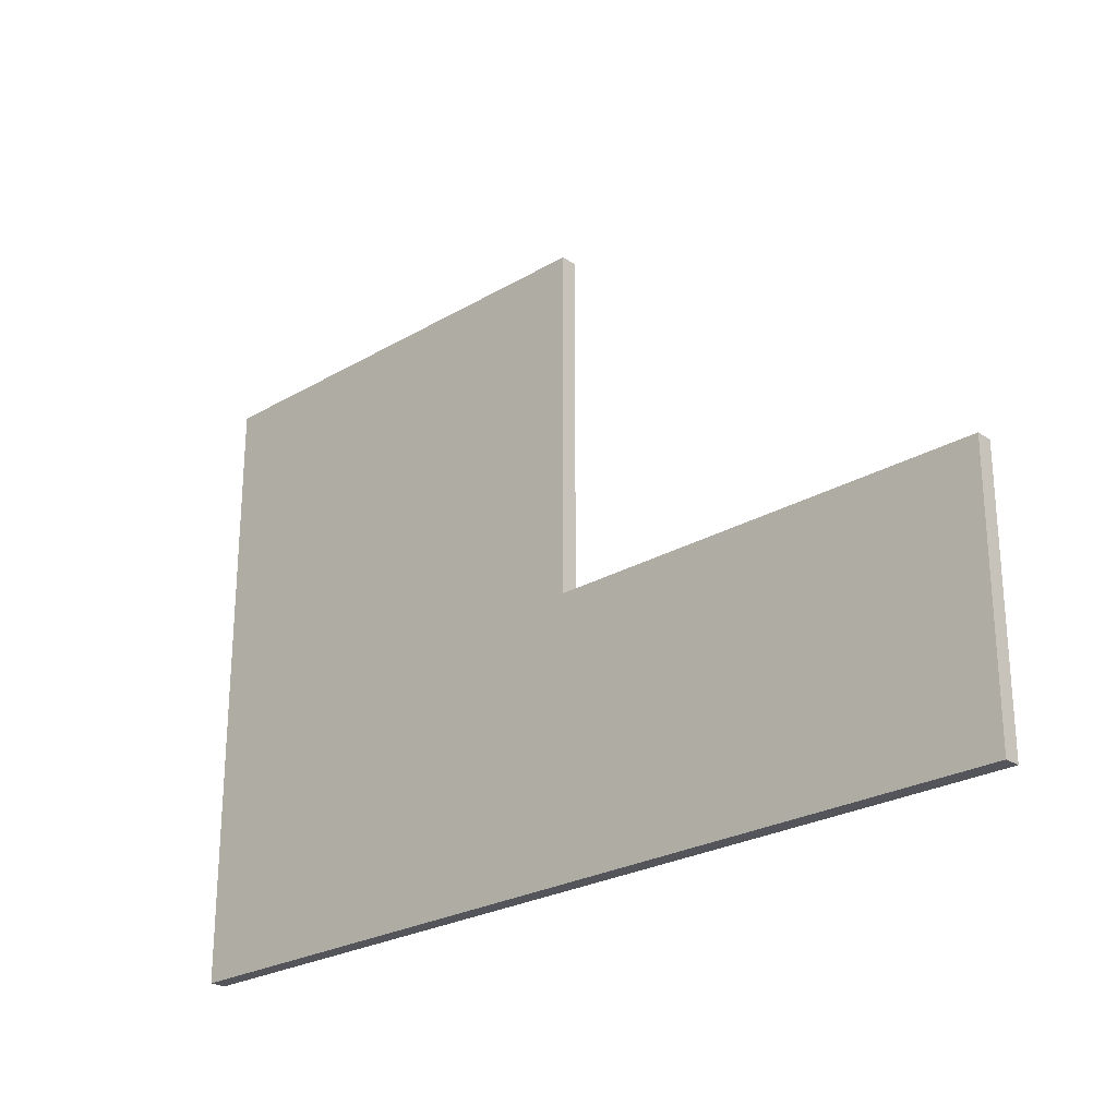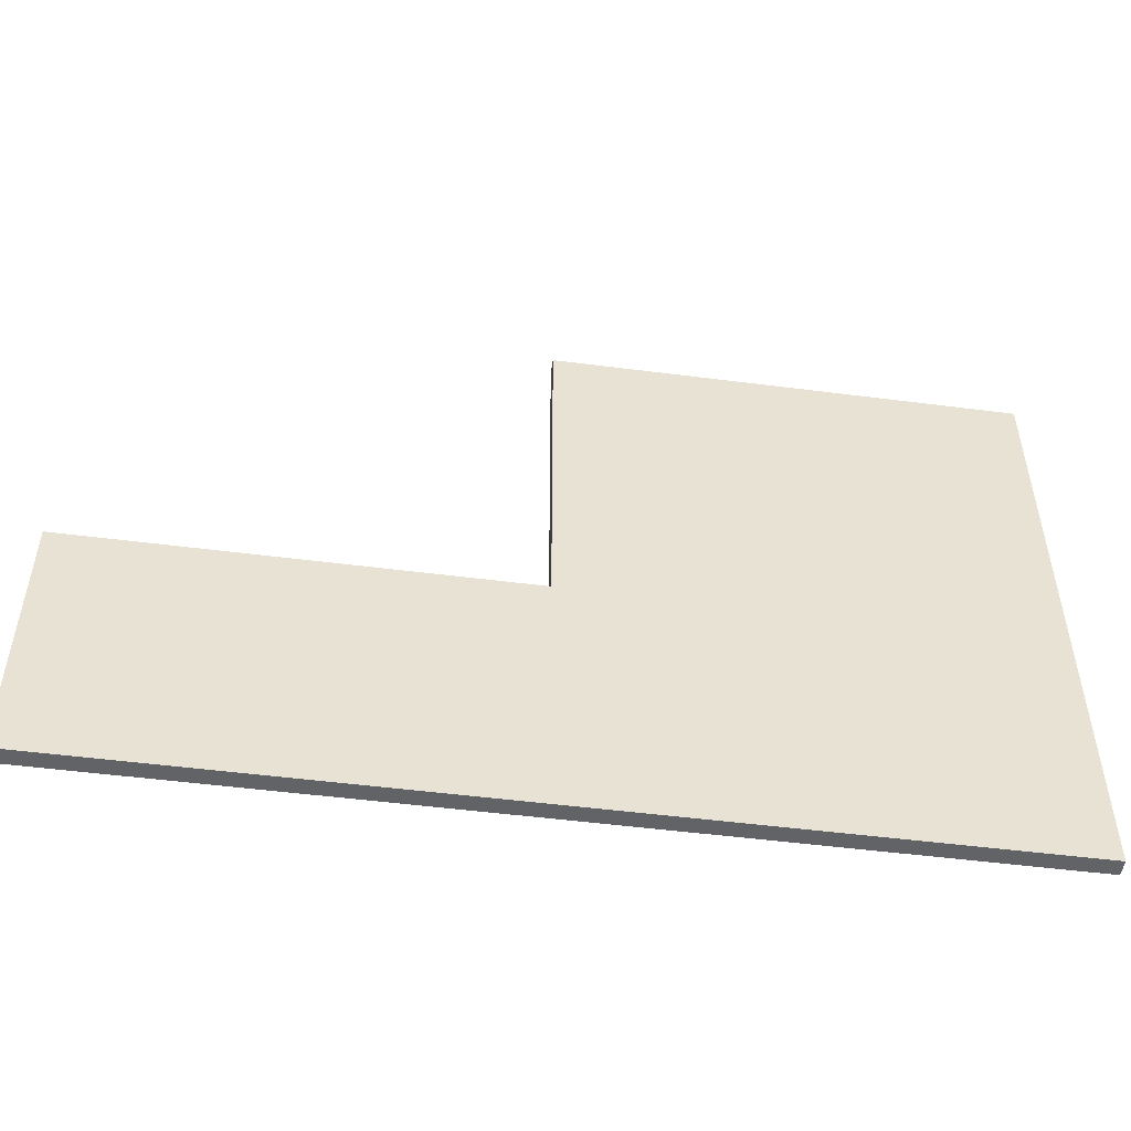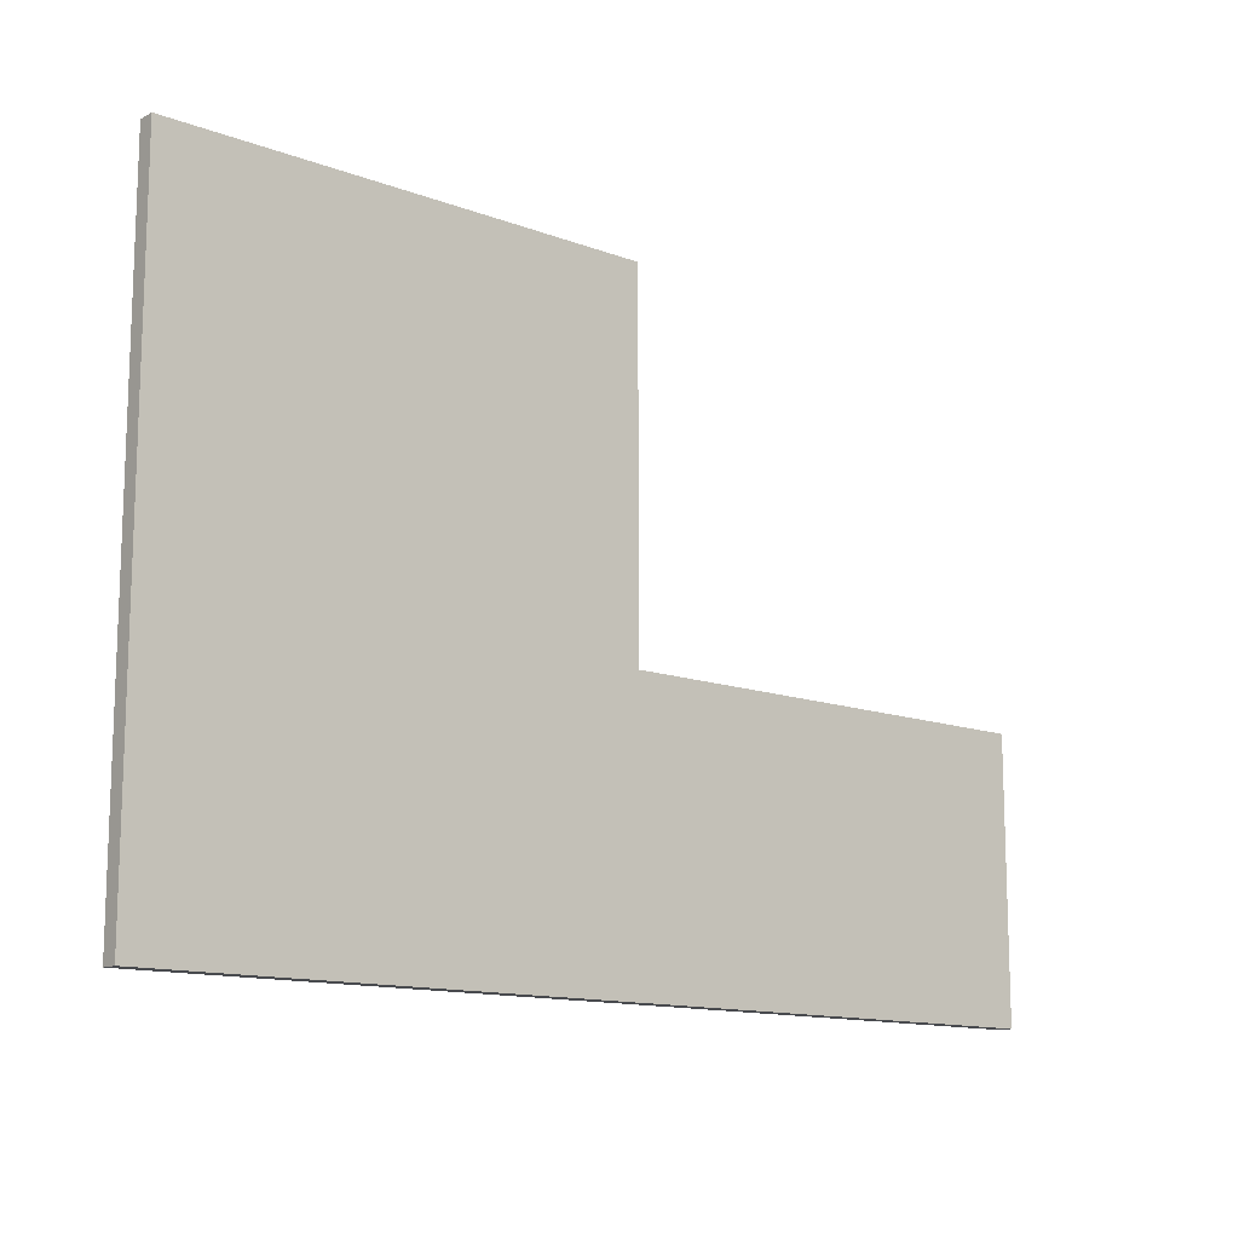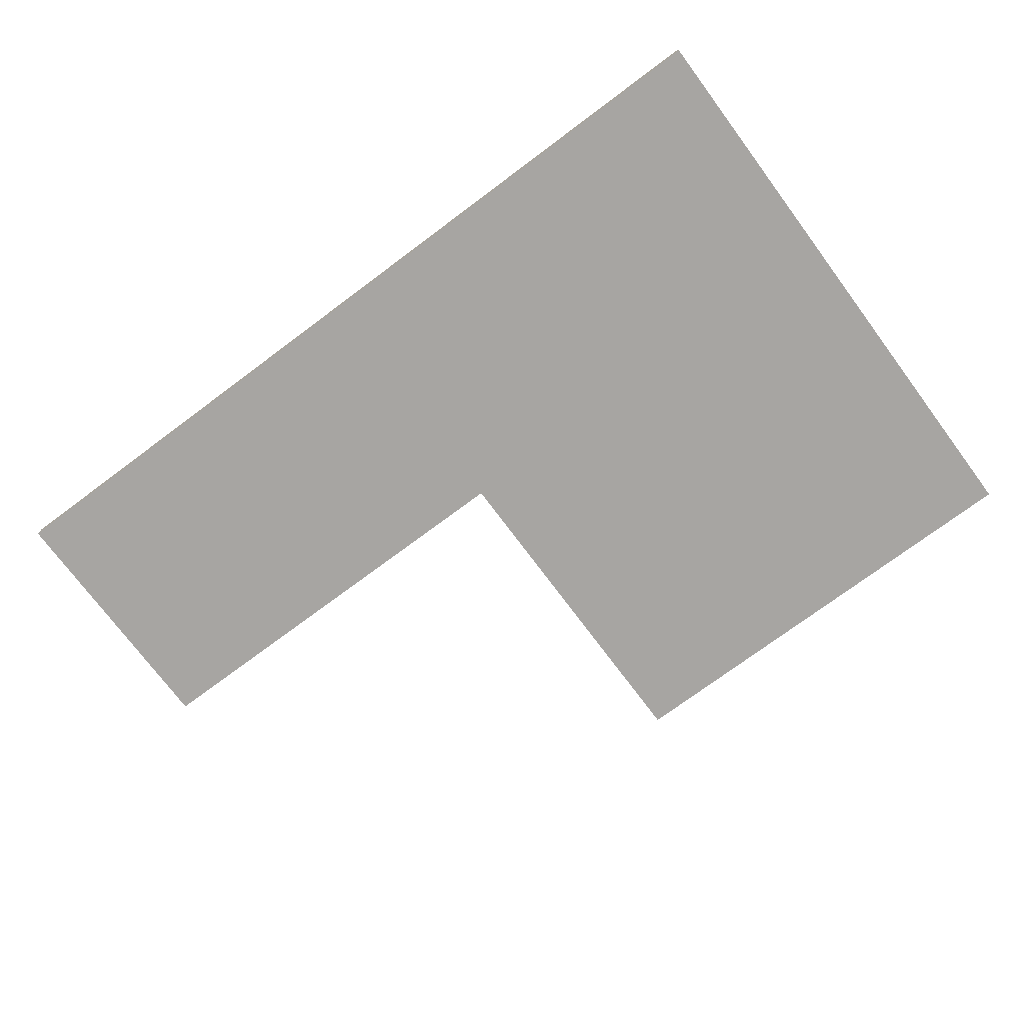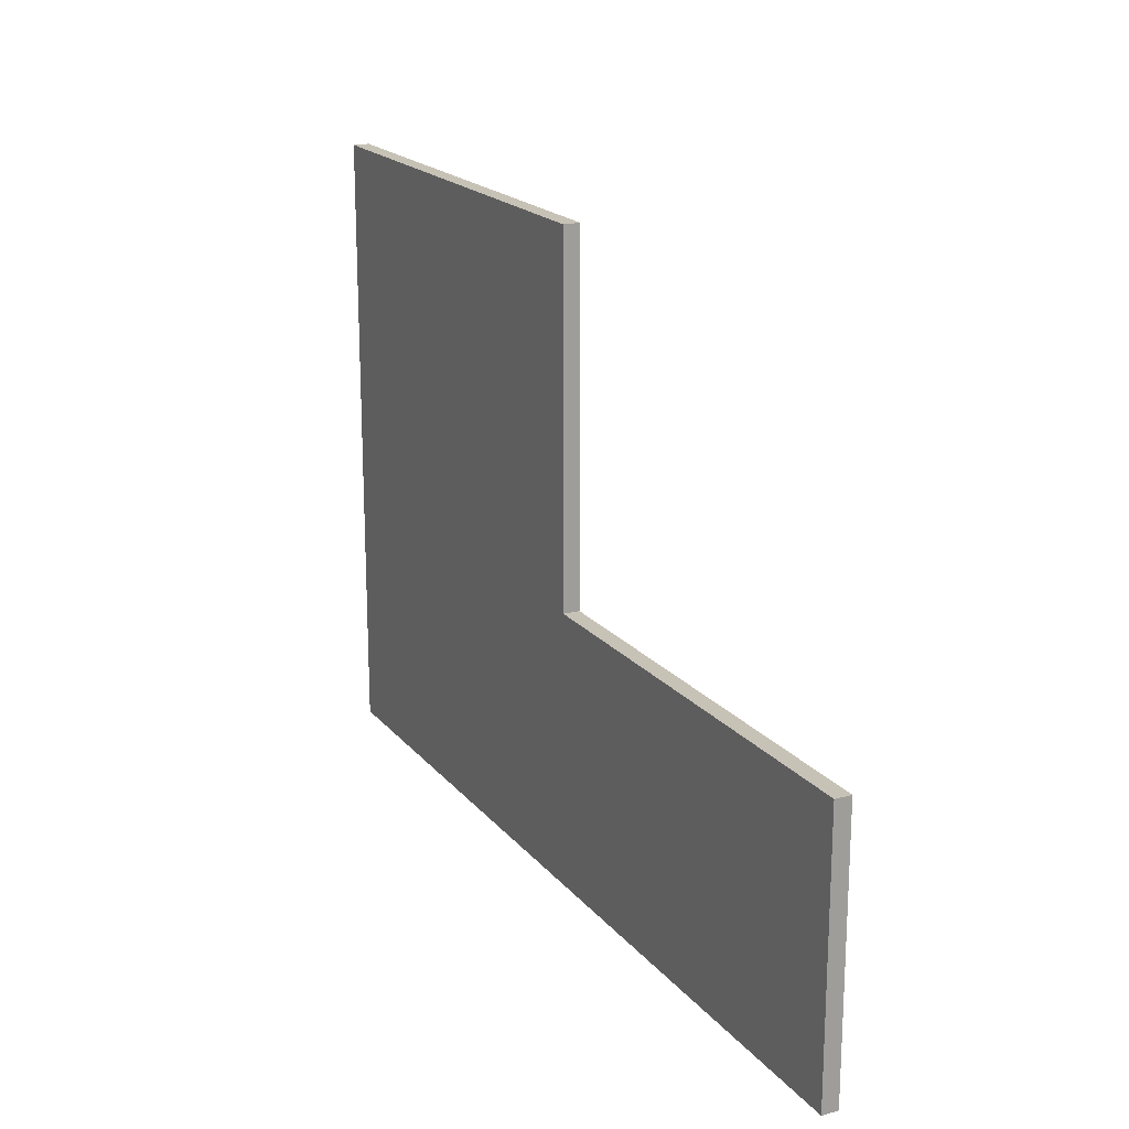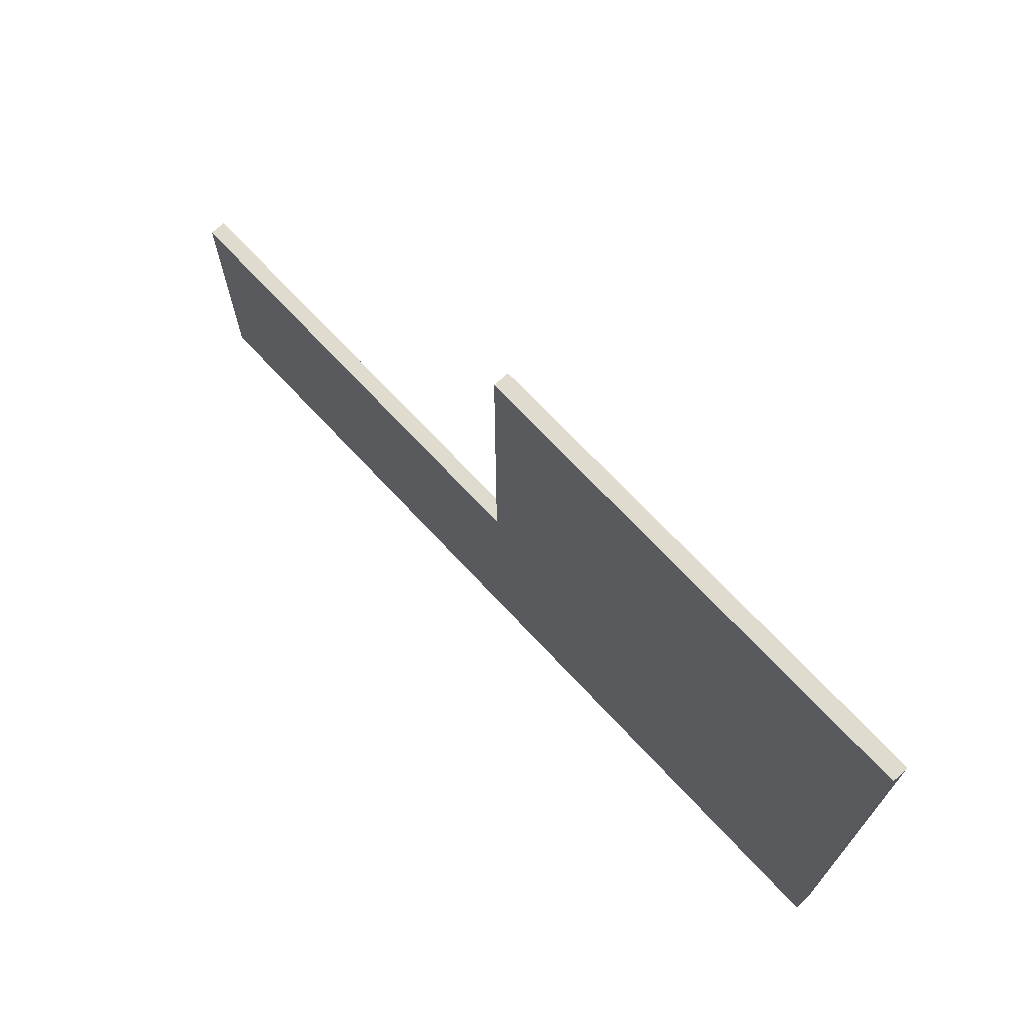
<metadata>
{"format":"obj","ext":"obj","renderer":"f3d","projection":"perspective","resolution":1024,"background":"white","views":[{"elev":-25.0,"azim":43.5,"up":"+Z"},{"elev":-50.8,"azim":172.0,"up":"+Z"},{"elev":-13.0,"azim":-40.5,"up":"+Z"},{"elev":-73.9,"azim":-143.3,"up":"+Y"},{"elev":19.1,"azim":63.1,"up":"+Z"},{"elev":70.4,"azim":-133.0,"up":"+Z"}]}
</metadata>
<code>
g default
v -5.984 3.849 5.98
v -1.254 3.849 5.98
v 3.477 3.849 5.98
v -5.984 4.013 5.98
v -1.254 4.013 5.98
v 3.477 4.013 5.98
v -5.984 4.176 5.98
v -1.254 4.176 5.98
v 3.477 4.176 5.98
v -5.984 4.176 2.44
v -1.254 4.176 2.44
v 3.477 4.176 2.44
v -5.984 4.176 -1.101
v -1.254 4.176 -1.101
v 3.477 4.176 -1.101
v -5.984 4.013 -1.101
v 3.477 4.013 -1.101
v -5.984 3.849 -1.101
v -1.254 3.849 -1.101
v 3.477 3.849 -1.101
v -5.984 3.849 2.44
v -1.254 3.849 2.44
v 3.477 3.849 2.44
v 3.477 4.013 2.44
v -5.984 4.013 2.44
v -5.984 4.176 -6.521
v -1.254 4.176 -6.521
v -5.984 4.013 -6.521
v 3.477 4.176 -6.521
v -1.254 3.849 -6.521
v -5.984 3.849 -6.521
v -5.984 4.176 -6.521
v -1.254 4.176 -6.521
v -1.254 4.013 -6.521
v -5.984 4.013 -6.521
v 3.477 4.176 -6.521
v 3.477 4.013 -6.521
v -1.254 3.849 -6.521
v -5.984 3.849 -6.521
v 3.477 3.849 -6.521
v 3.477 4.176 -1.101
v 3.477 4.013 -1.101
v 3.477 3.849 -1.101
v -1.254 3.849 -1.101
v 12.39 4.176 -1.101
v 12.39 4.013 -1.101
v 12.39 4.013 -6.521
v 12.39 4.176 -6.521
v 12.39 3.849 -1.101
v 12.39 3.849 -6.521
g pCube1
f 1 2 5 4
f 2 3 6 5
f 4 5 8 7
f 5 6 9 8
f 7 8 11 10
f 8 9 12 11
f 10 11 14 13
f 11 12 15 14
f 32 33 34 35
f 33 36 37 34
f 35 34 38 39
f 34 37 40 38
f 18 19 22 21
f 19 20 23 22
f 21 22 2 1
f 22 23 3 2
f 23 20 17 24
f 3 23 24 6
f 24 17 15 12
f 6 24 12 9
f 18 21 25 16
f 21 1 4 25
f 16 25 10 13
f 25 4 7 10
f 13 14 27 26
f 16 13 26 28
f 14 15 29 27
f 45 46 47 48
f 19 18 31 30
f 18 16 28 31
f 46 49 50 47
f 43 44 38 40
f 26 27 33 32
f 28 26 32 35
f 27 29 36 33
f 30 31 39 38
f 31 28 35 39
f 15 17 42 41
f 29 15 41 36
f 17 20 43 42
f 20 19 44 43
f 19 30 38 44
f 41 42 46 45
f 37 36 48 47
f 36 41 45 48
f 42 43 49 46
f 43 40 50 49
f 40 37 47 50

</code>
